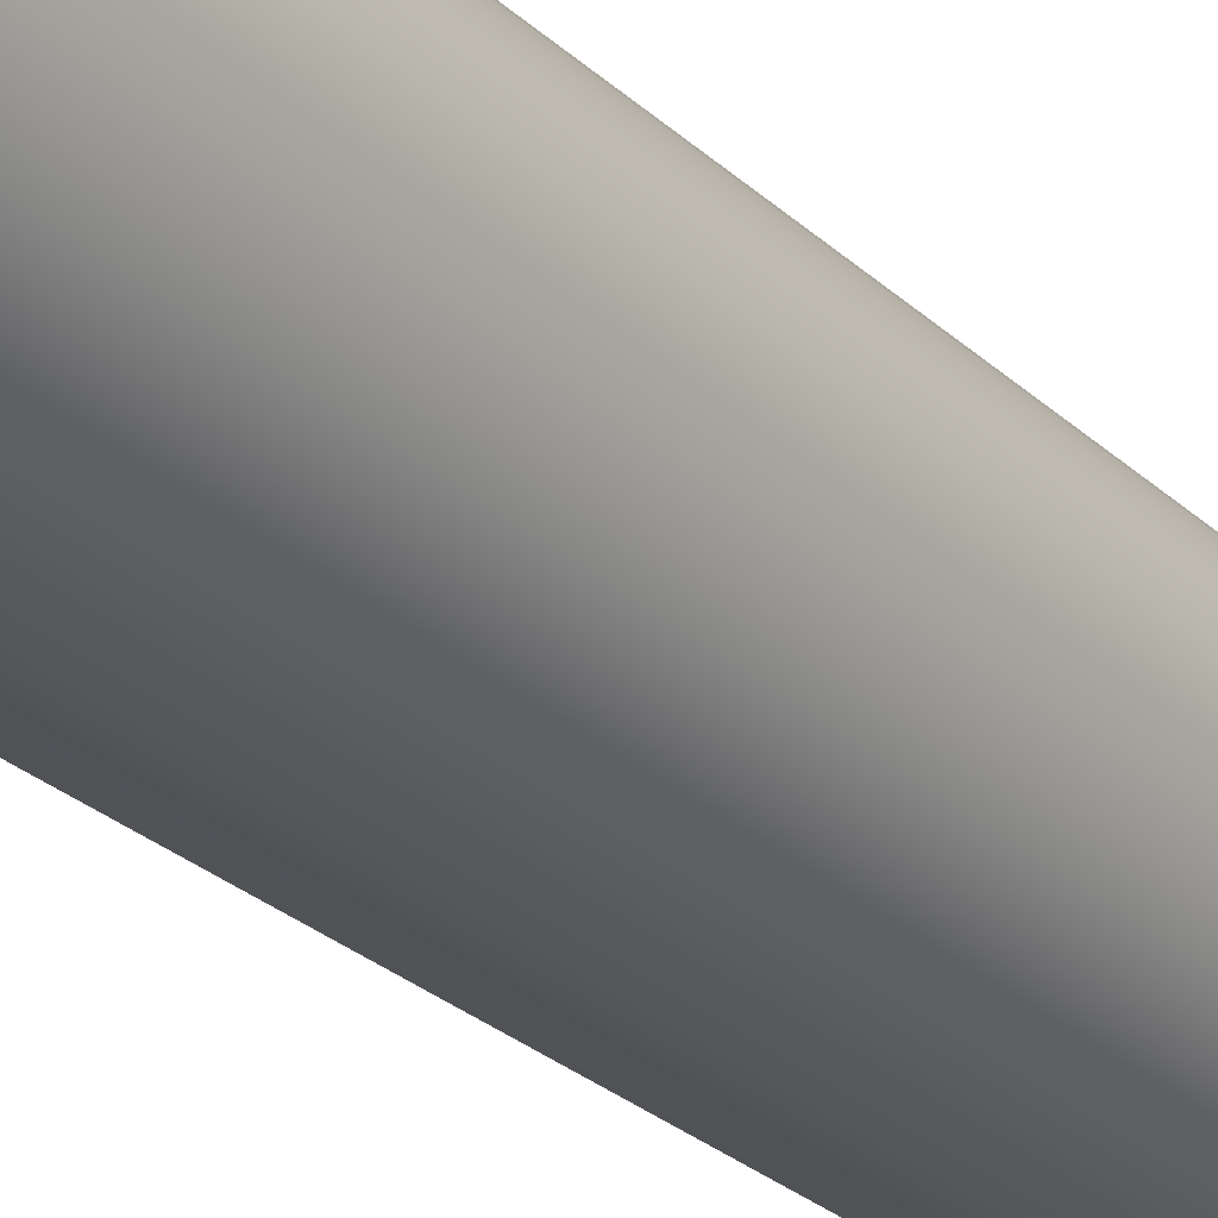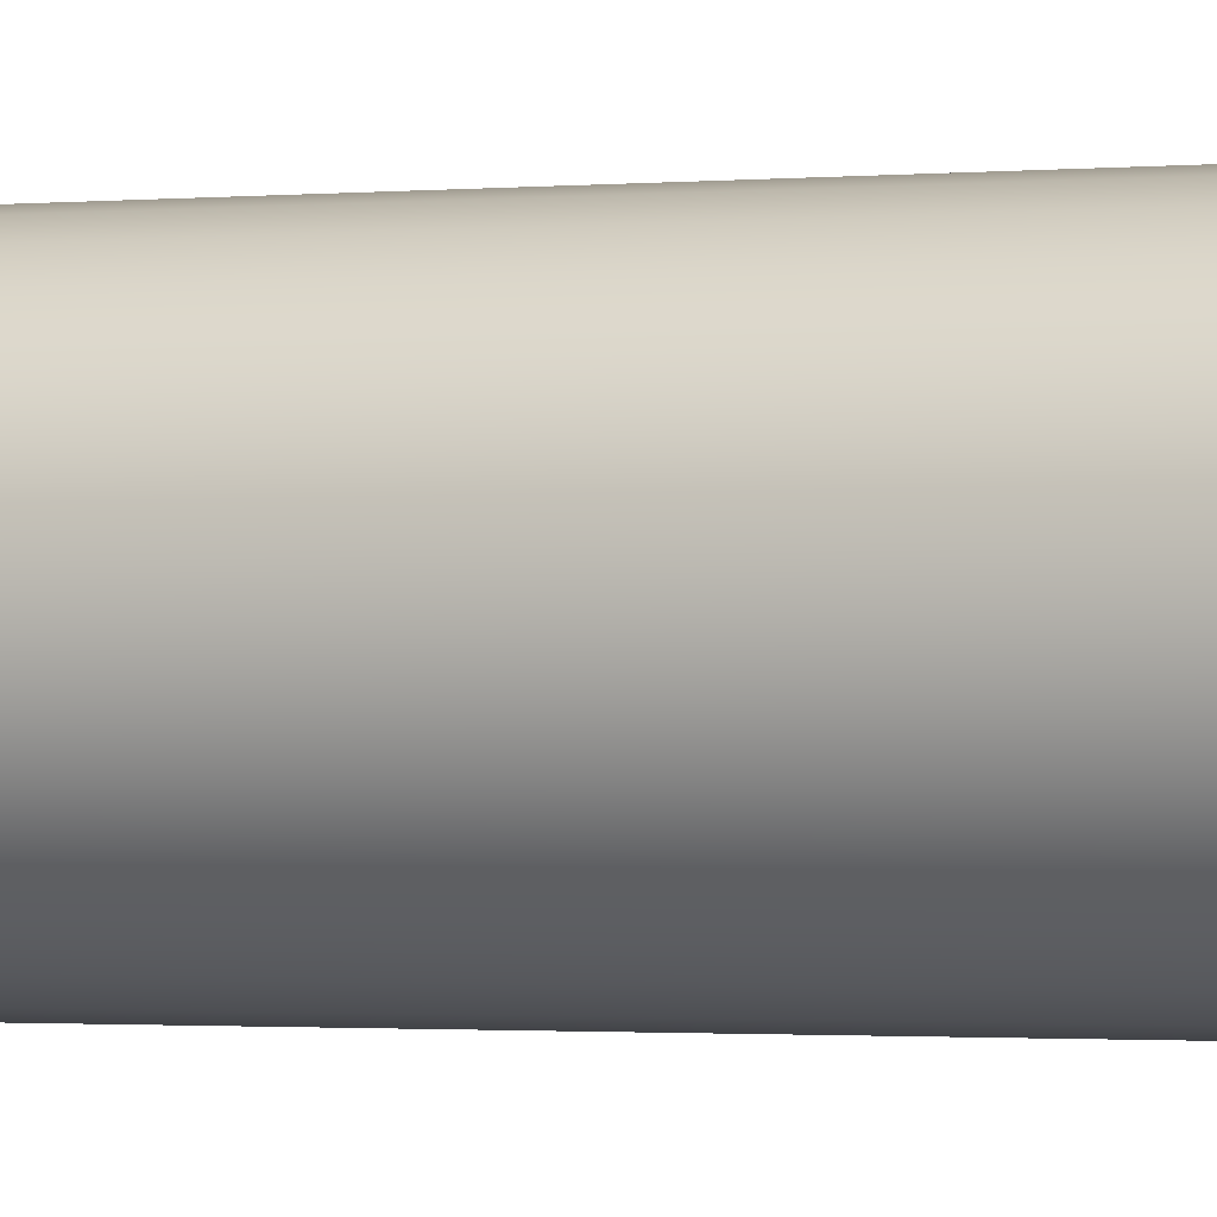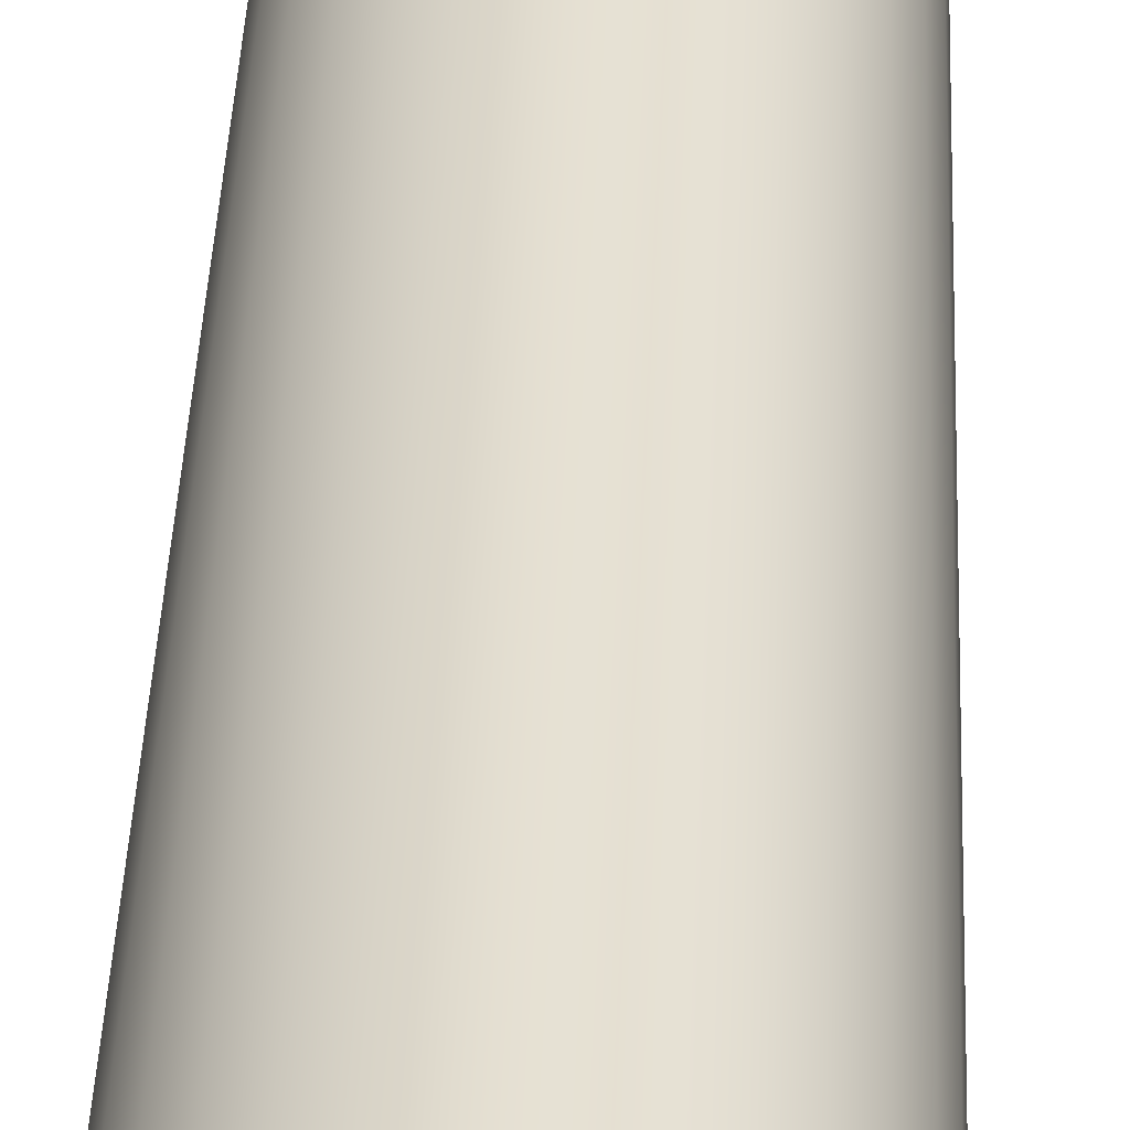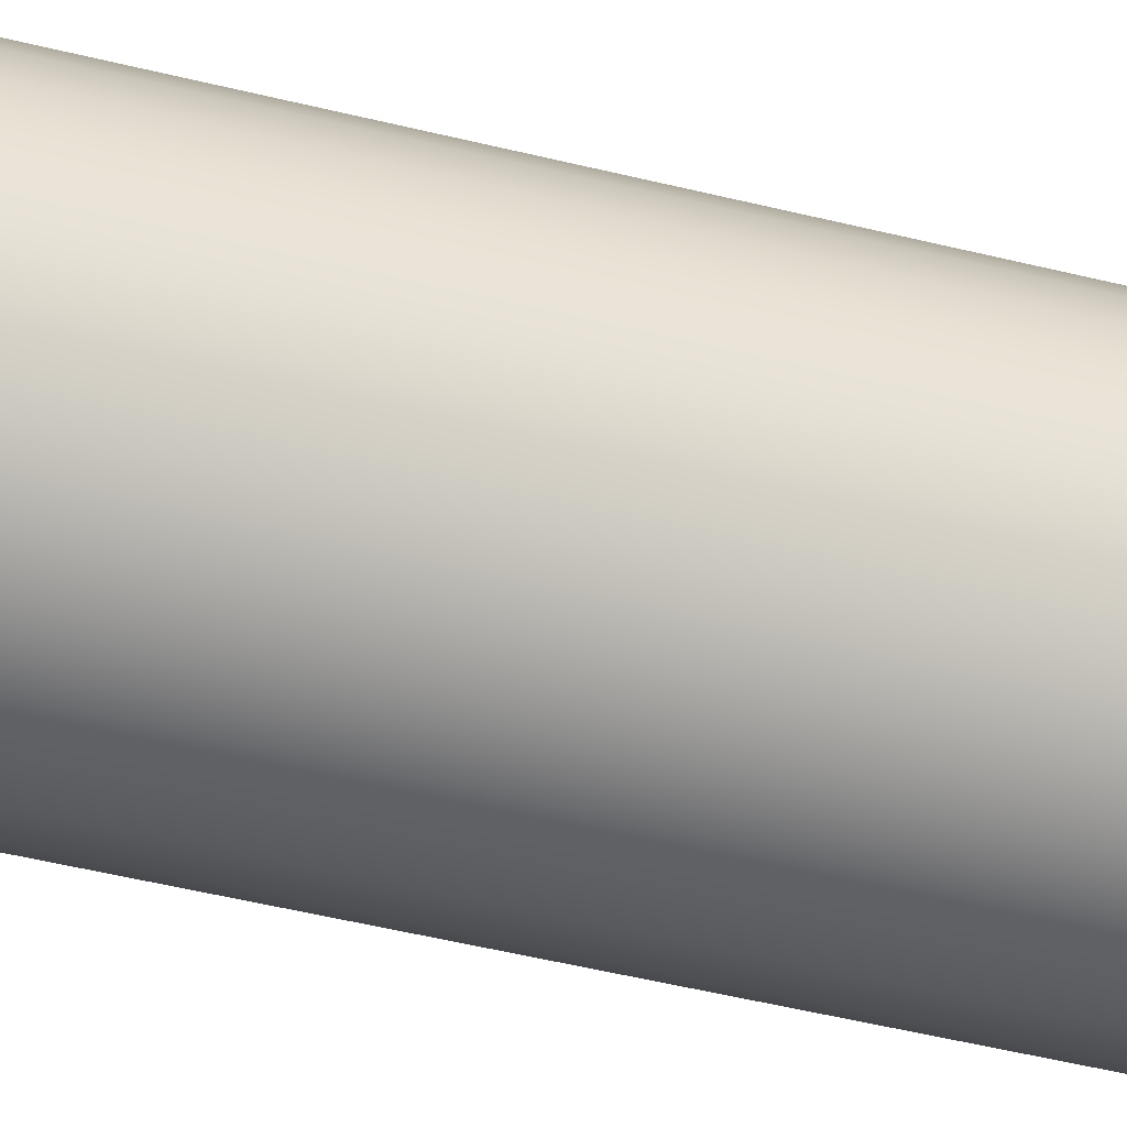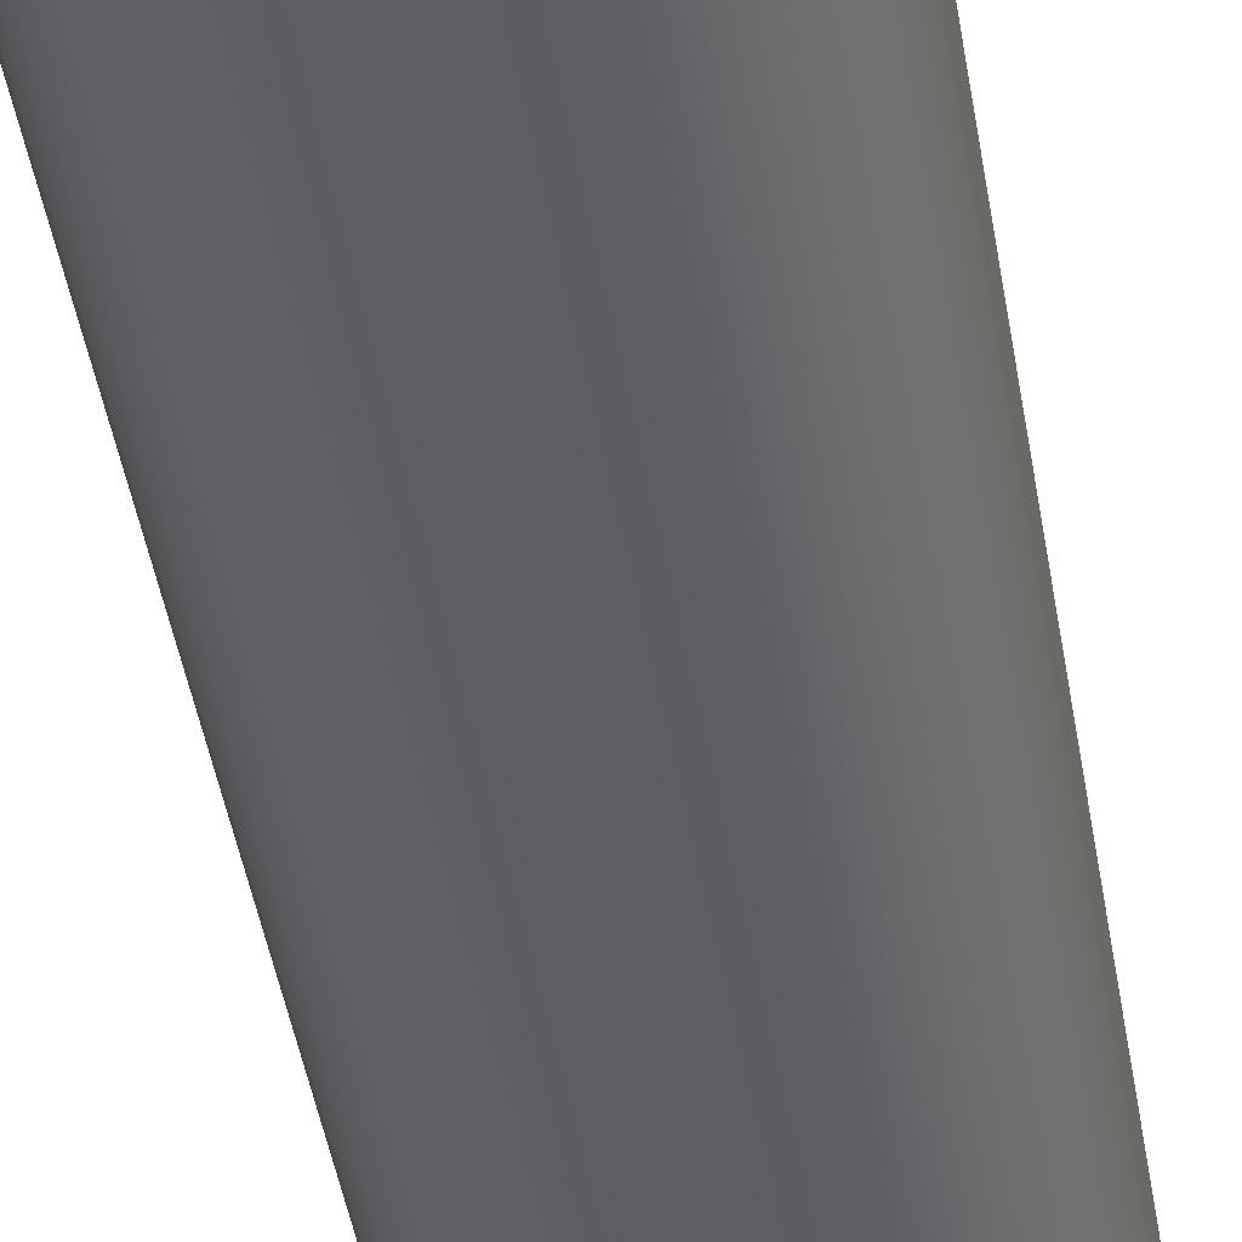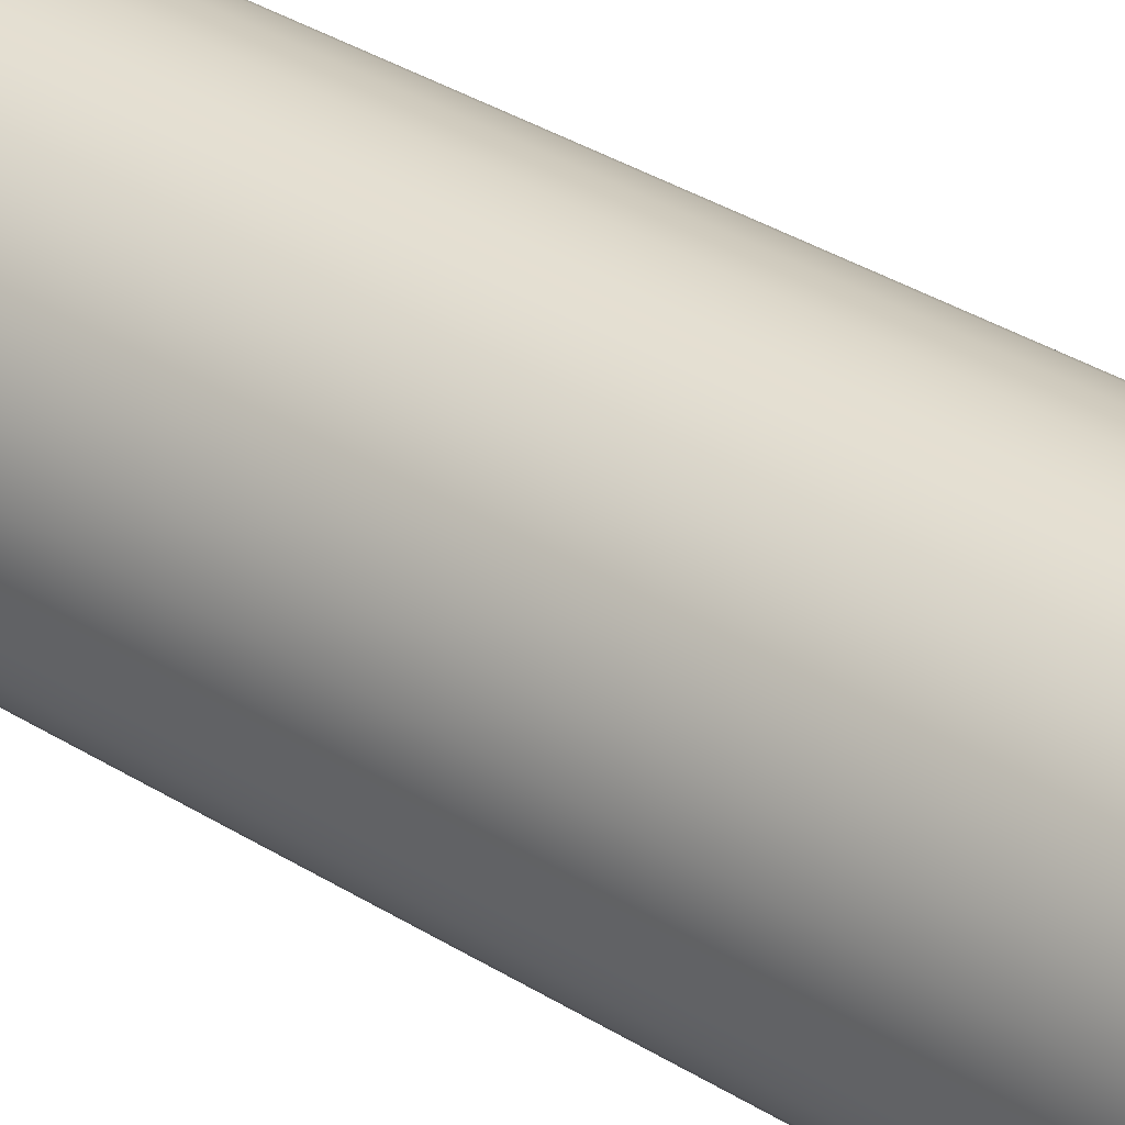
<metadata>
{"format":"obj","ext":"obj","renderer":"f3d","projection":"perspective","resolution":1024,"background":"white","views":[{"elev":-25.8,"azim":34.3,"up":"+Y"},{"elev":-1.3,"azim":111.5,"up":"+Y"},{"elev":37.9,"azim":2.2,"up":"+Y"},{"elev":-47.5,"azim":74.2,"up":"+Y"},{"elev":-42.3,"azim":-171.1,"up":"+Y"},{"elev":34.2,"azim":130.5,"up":"+Y"}]}
</metadata>
<code>
o Pipe
g Pipe
v -5 1.907e-06 -20
v -4.891 -1.04 -20
v -5 -1.907e-06 20
v -4.891 -1.04 20
v -4.568 -2.034 -20
v -4.568 -2.034 20
v -4.045 -2.939 -20
v -4.045 -2.939 20
v -3.346 -3.716 -20
v -3.346 -3.716 20
v -2.5 -4.33 -20
v -2.5 -4.33 20
v -1.545 -4.755 -20
v -1.545 -4.755 20
v -0.5226 -4.973 -20
v -0.5226 -4.973 20
v 0.5226 -4.973 -20
v 0.5226 -4.973 20
v 1.545 -4.755 -20
v 1.545 -4.755 20
v 2.5 -4.33 -20
v 2.5 -4.33 20
v 3.346 -3.716 -20
v 3.346 -3.716 20
v 4.045 -2.939 -20
v 4.045 -2.939 20
v 4.568 -2.034 -20
v 4.568 -2.034 20
v 4.891 -1.04 -20
v 4.891 -1.04 20
v 5 1.907e-06 -20
v 5 -1.907e-06 20
v 4.891 1.04 -20
v 4.891 1.04 20
v 4.568 2.034 -20
v 4.568 2.034 20
v 4.045 2.939 -20
v 4.045 2.939 20
v 3.346 3.716 -20
v 3.346 3.716 20
v 2.5 4.33 -20
v 2.5 4.33 20
v 1.545 4.755 -20
v 1.545 4.755 20
v 0.5226 4.973 -20
v 0.5226 4.973 20
v -0.5226 4.973 -20
v -0.5226 4.973 20
v -1.545 4.755 -20
v -1.545 4.755 20
v -2.5 4.33 -20
v -2.5 4.33 20
v -3.346 3.716 -20
v -3.346 3.716 20
v -4.045 2.939 -20
v -4.045 2.939 20
v -4.568 2.034 -20
v -4.568 2.034 20
v -4.891 1.04 -20
v -4.891 1.04 20
f 3 4 2 1
f 4 6 5 2
f 6 8 7 5
f 8 10 9 7
f 10 12 11 9
f 12 14 13 11
f 14 16 15 13
f 16 18 17 15
f 18 20 19 17
f 20 22 21 19
f 22 24 23 21
f 24 26 25 23
f 26 28 27 25
f 28 30 29 27
f 30 32 31 29
f 32 34 33 31
f 34 36 35 33
f 36 38 37 35
f 38 40 39 37
f 40 42 41 39
f 42 44 43 41
f 44 46 45 43
f 46 48 47 45
f 48 50 49 47
f 50 52 51 49
f 52 54 53 51
f 54 56 55 53
f 56 58 57 55
f 58 60 59 57
f 60 3 1 59

</code>
